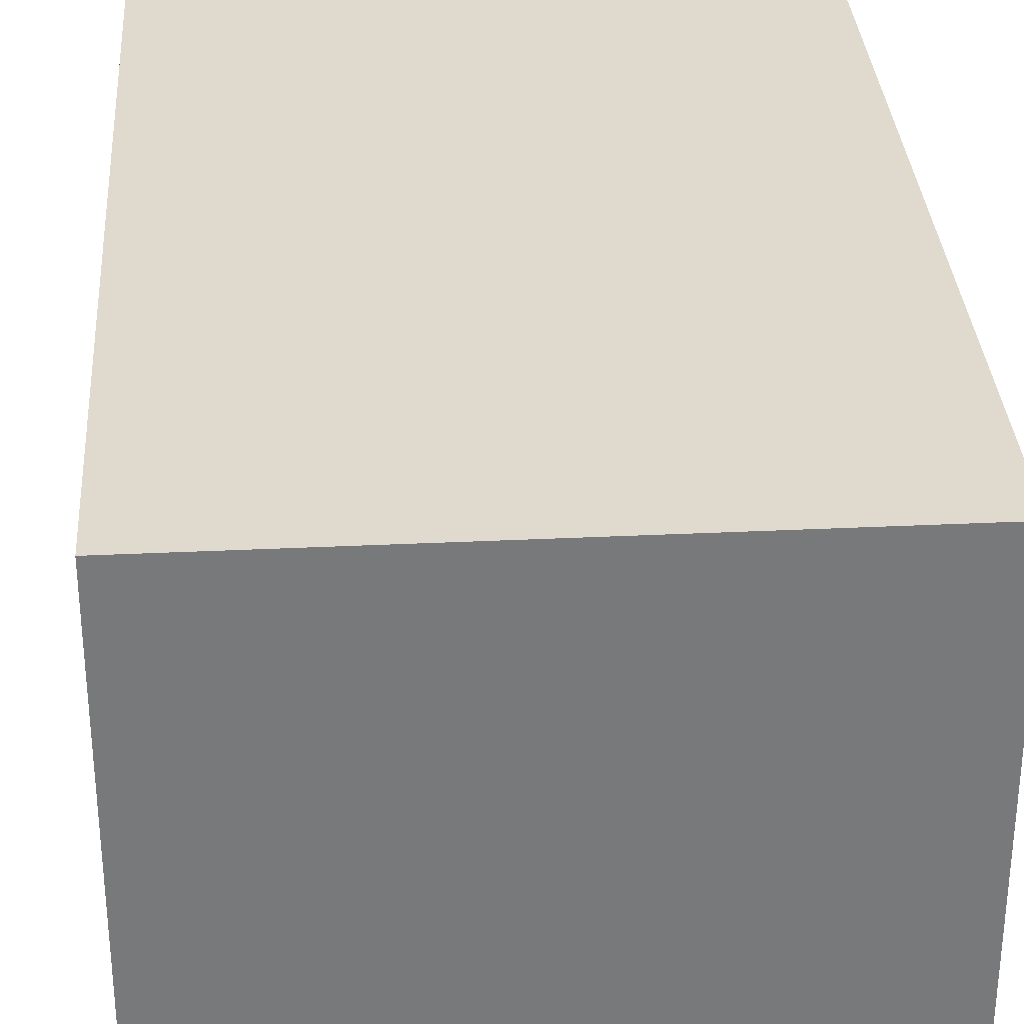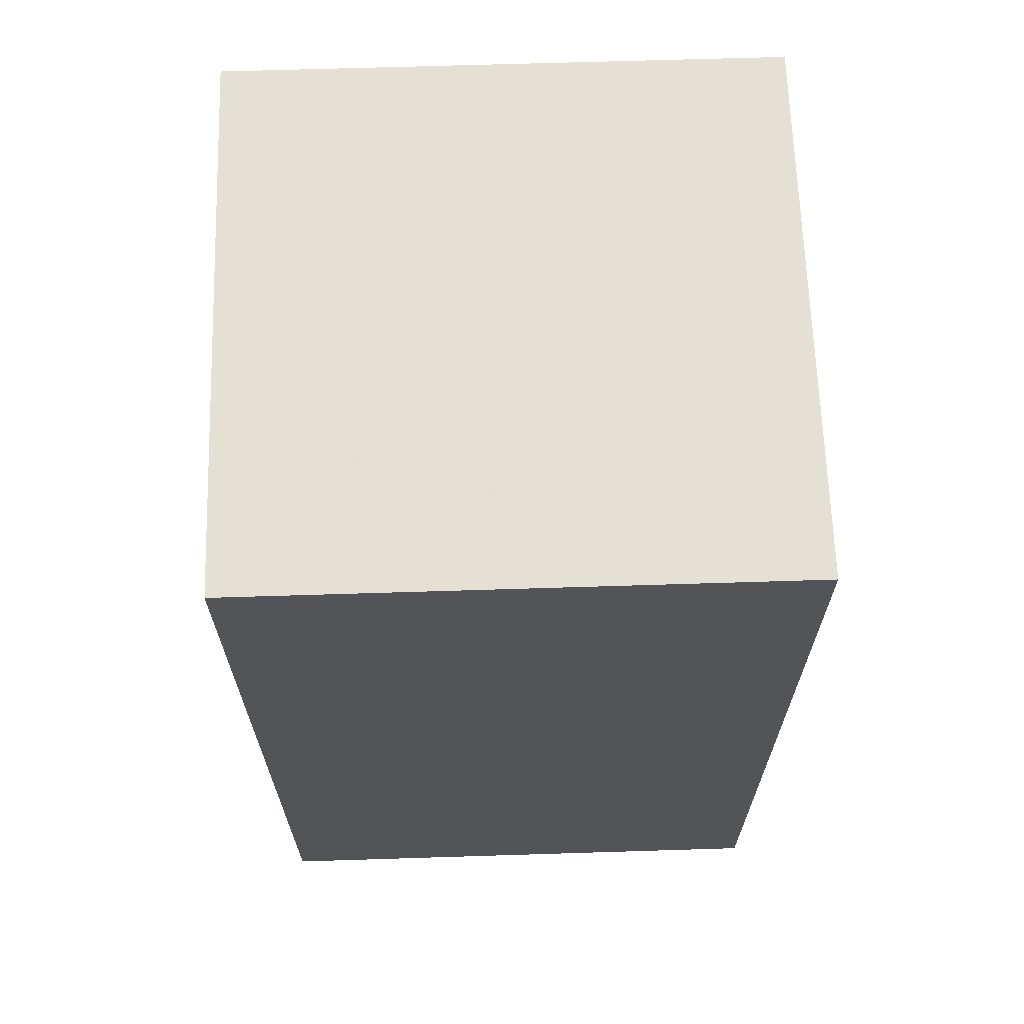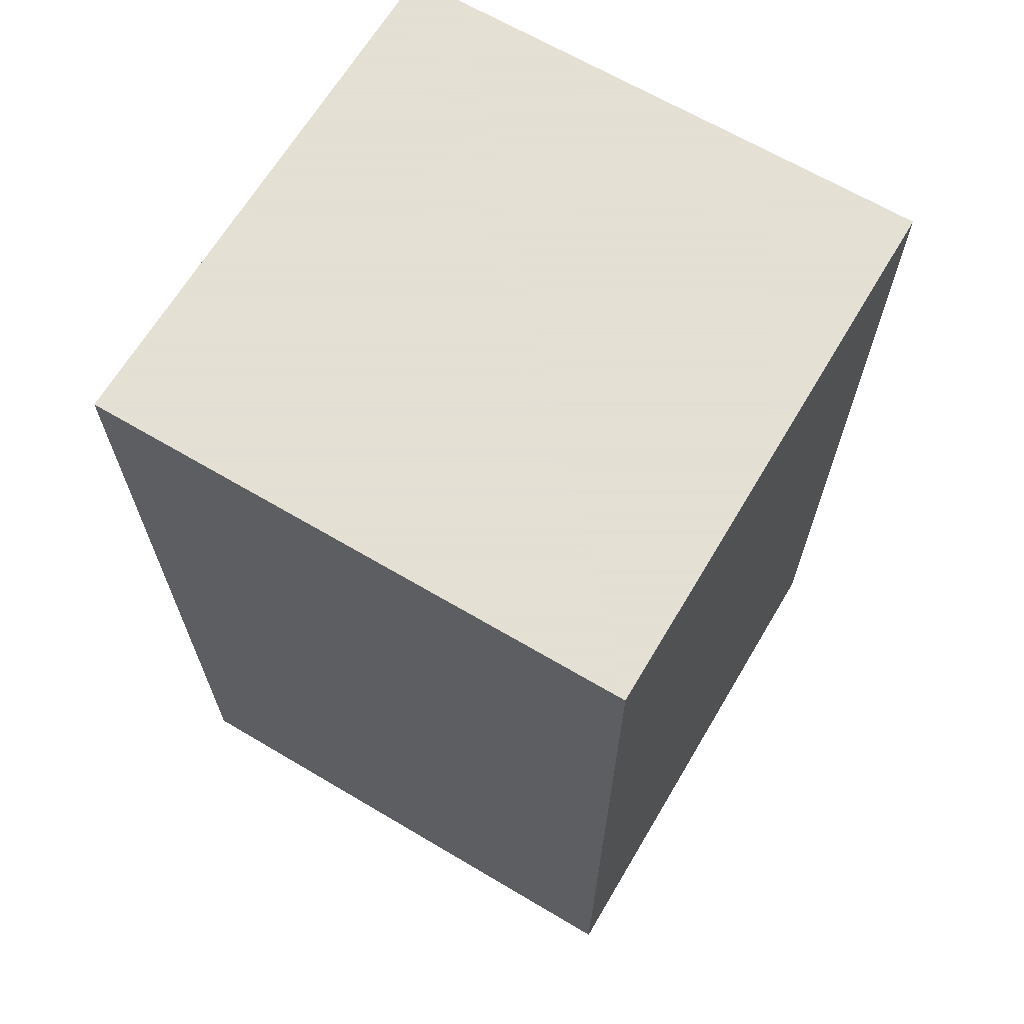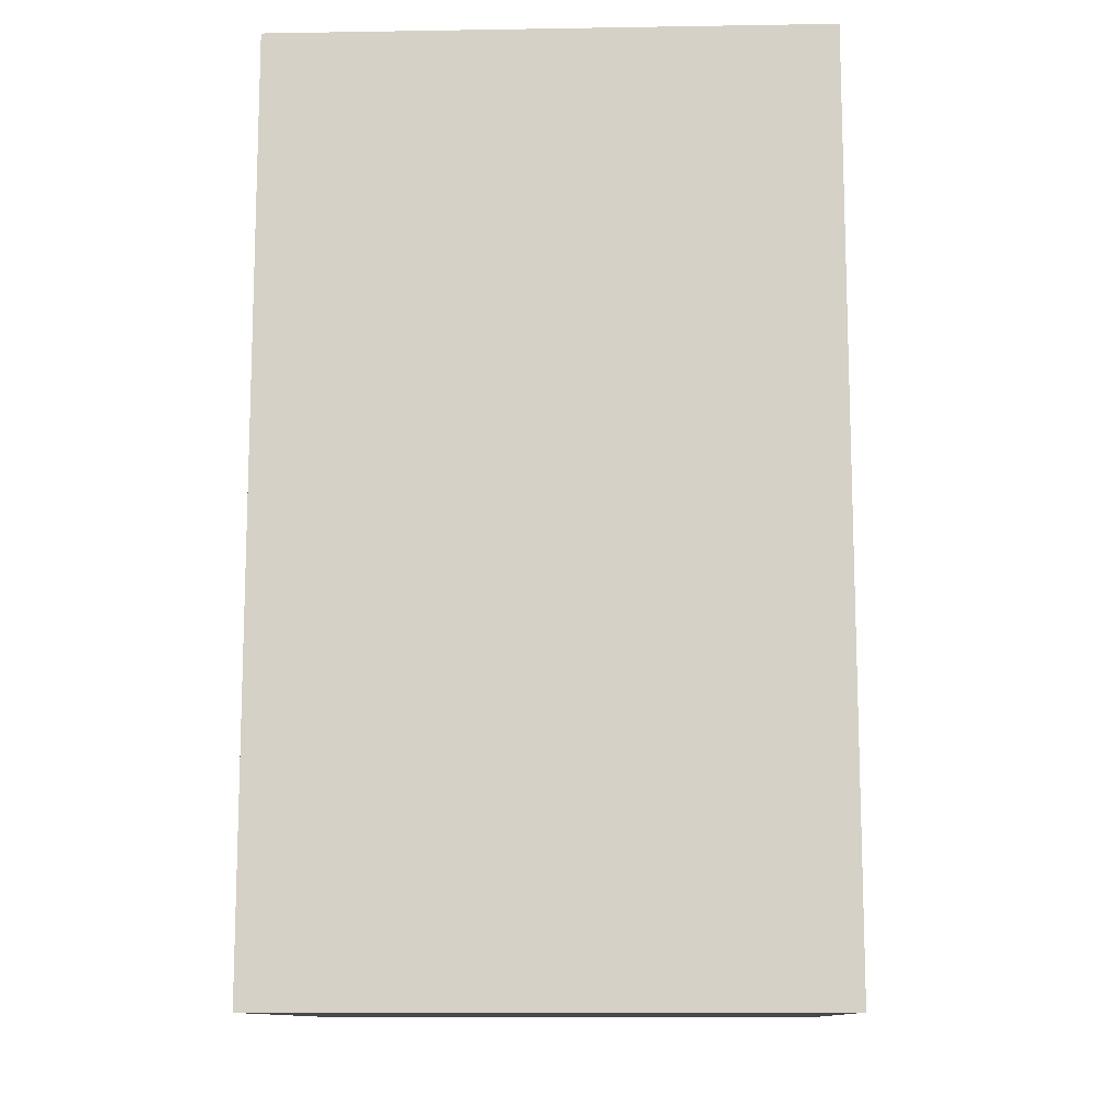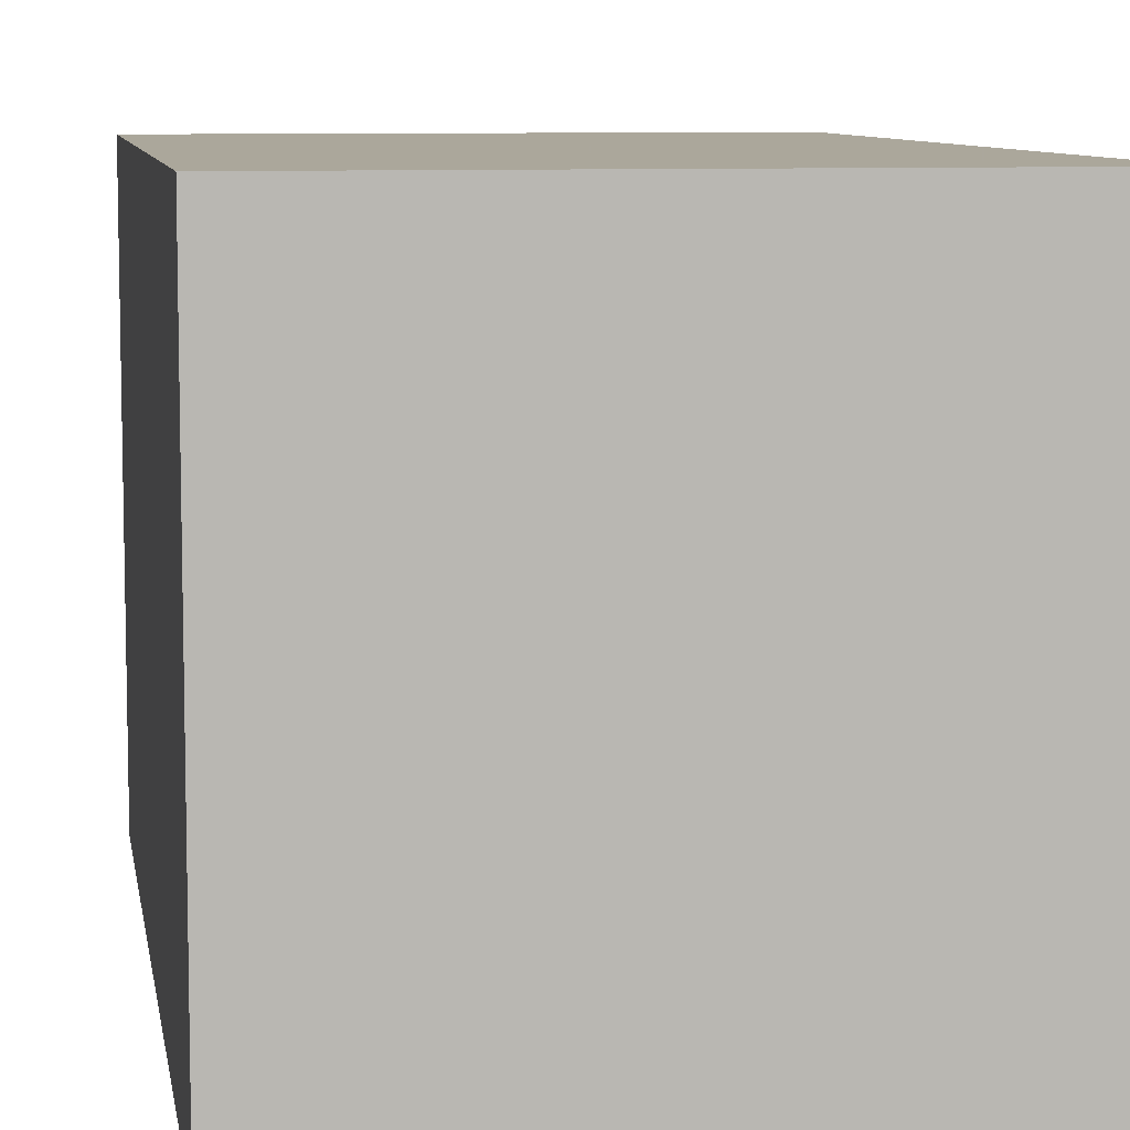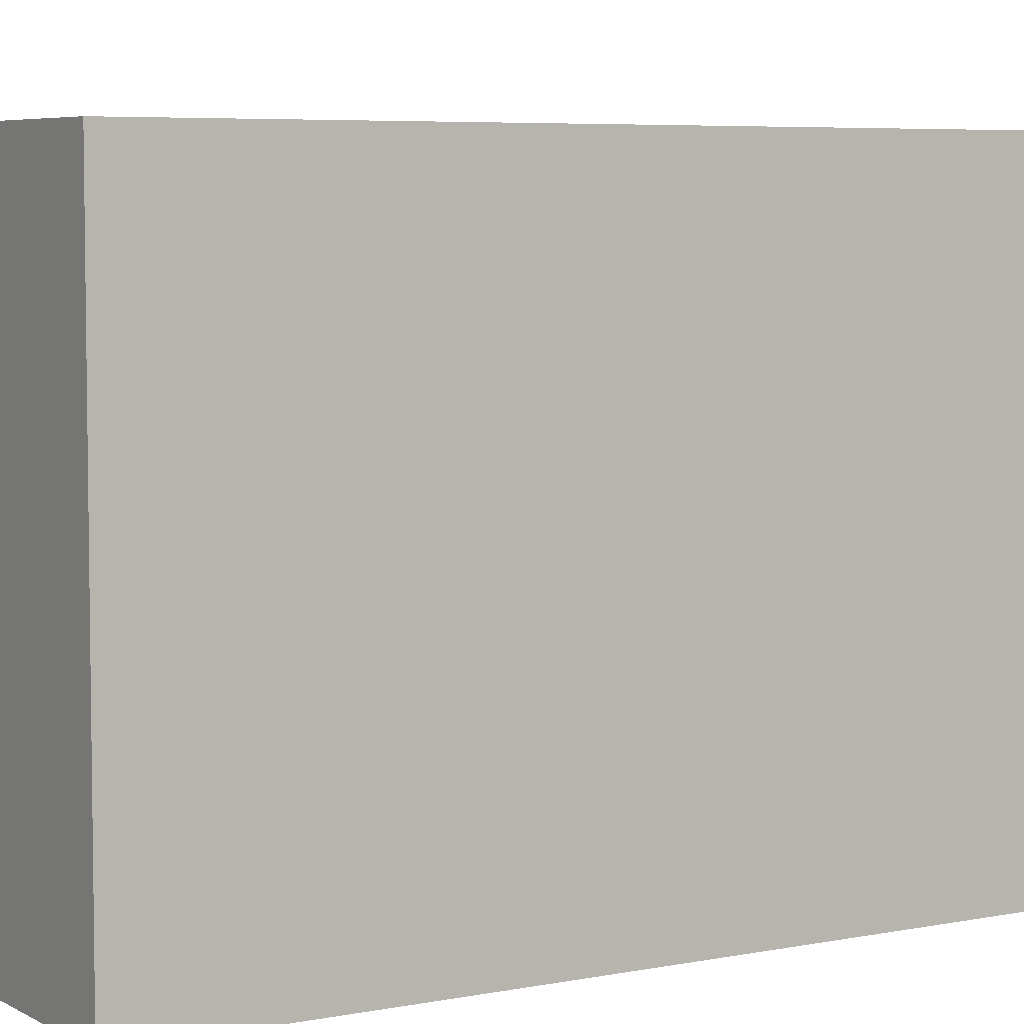
<metadata>
{"format":"obj","ext":"obj","renderer":"f3d","projection":"perspective","resolution":1024,"background":"white","views":[{"elev":32.6,"azim":-3.8,"up":"+Z"},{"elev":66.2,"azim":-1.8,"up":"+Y"},{"elev":66.2,"azim":120.7,"up":"+Y"},{"elev":-11.8,"azim":92.2,"up":"+Y"},{"elev":8.2,"azim":-9.1,"up":"+Z"},{"elev":5.6,"azim":-121.6,"up":"+Z"}]}
</metadata>
<code>
v  -1.5 0 1.5
v  1.5 0 1.5
v  -1.5 0 -1.5
v  1.5 0 -1.5
v  -1.5 5 1.5
v  1.5 5 1.5
v  -1.5 5 -1.5
v  1.5 5 -1.5
v  -1.471 0.02887 1.471
v  1.471 0.02887 1.471
v  -1.471 0.02887 -1.471
v  1.471 0.02887 -1.471
v  -1.471 4.971 1.471
v  1.471 4.971 1.471
v  -1.471 4.971 -1.471
v  1.471 4.971 -1.471
v  -1.5 0 1.5
v  -1.5 0 1.5
v  1.5 0 1.5
v  1.5 0 1.5
v  -1.5 0 -1.5
v  -1.5 0 -1.5
v  1.5 0 -1.5
v  1.5 0 -1.5
v  -1.5 5 1.5
v  -1.5 5 1.5
v  1.5 5 1.5
v  1.5 5 1.5
v  -1.5 5 -1.5
v  -1.5 5 -1.5
v  1.5 5 -1.5
v  1.5 5 -1.5
v  -1.471 0.02887 1.471
v  -1.471 0.02887 1.471
v  1.471 0.02887 1.471
v  1.471 0.02887 1.471
v  -1.471 0.02887 -1.471
v  -1.471 0.02887 -1.471
v  1.471 0.02887 -1.471
v  1.471 0.02887 -1.471
v  -1.471 4.971 1.471
v  -1.471 4.971 1.471
v  1.471 4.971 1.471
v  1.471 4.971 1.471
v  -1.471 4.971 -1.471
v  -1.471 4.971 -1.471
v  1.471 4.971 -1.471
v  1.471 4.971 -1.471
o Lootbox
g Lootbox
f 18 22 4
f 4 2 18
f 25 27 31
f 31 29 25
f 1 20 28
f 28 5 1
f 19 24 32
f 32 6 19
f 23 21 30
f 30 8 23
f 3 17 26
f 26 7 3
f 9 36 40
f 40 11 9
f 41 45 47
f 47 43 41
f 34 42 14
f 14 10 34
f 35 44 16
f 16 12 35
f 39 48 15
f 15 37 39
f 38 46 13
f 13 33 38

</code>
